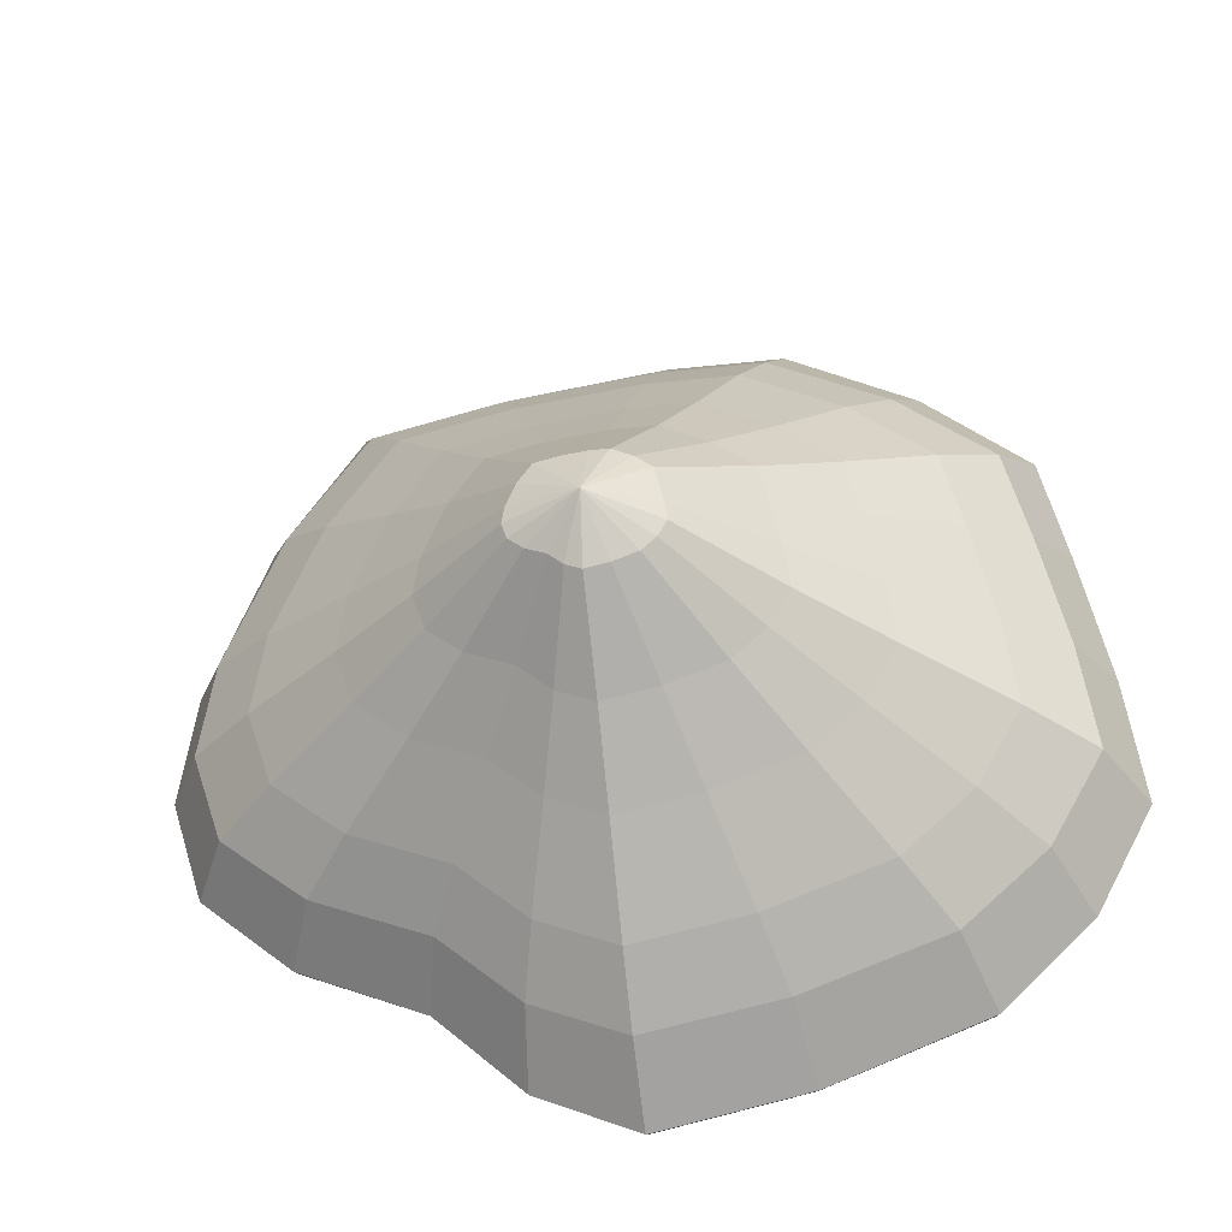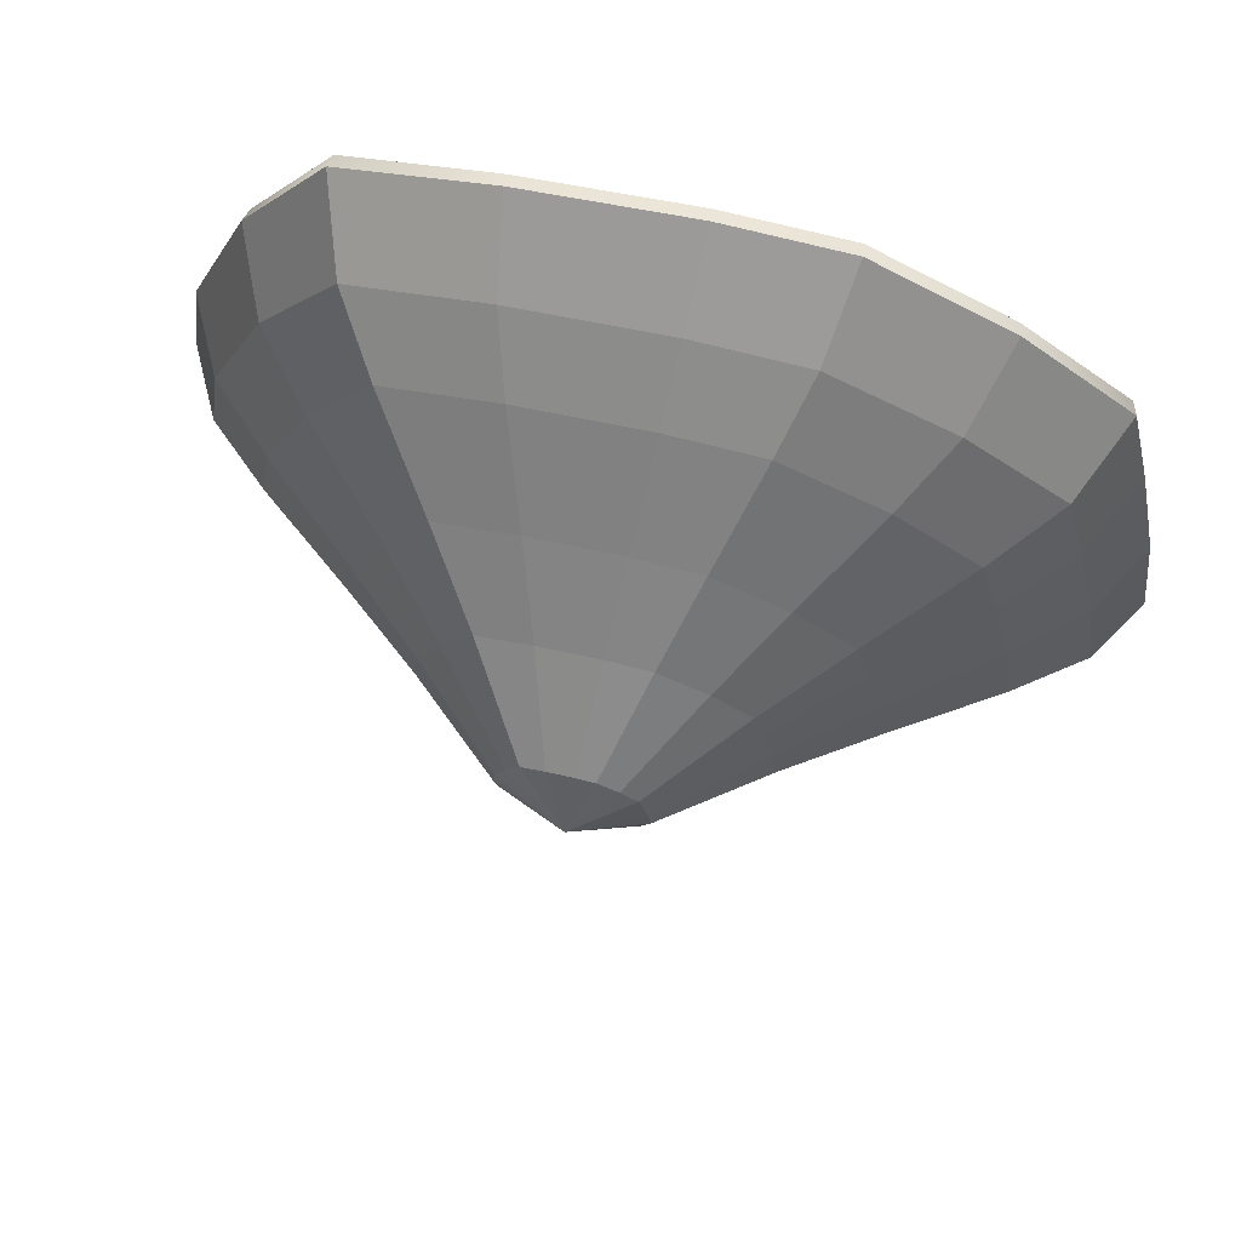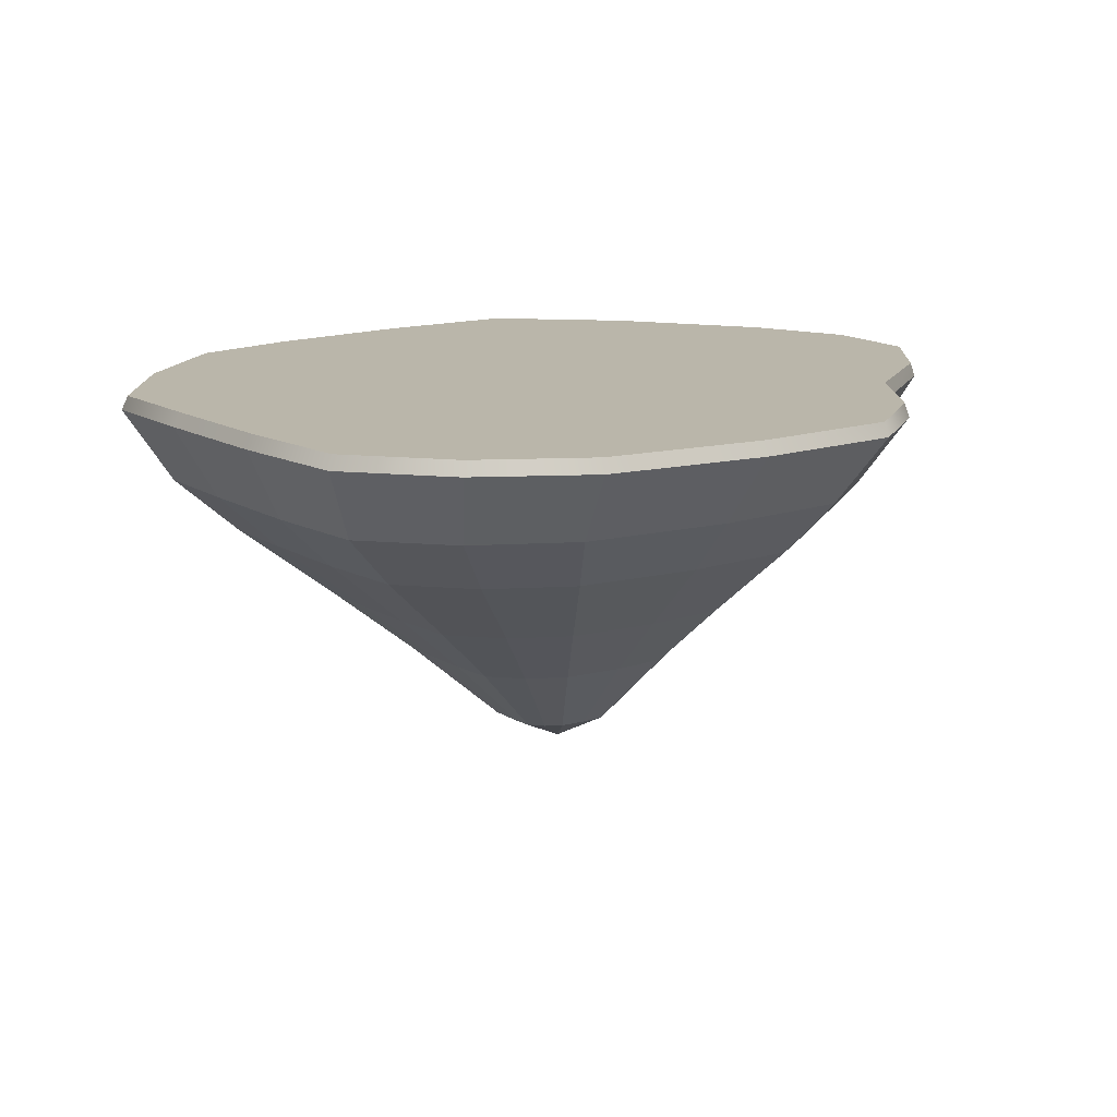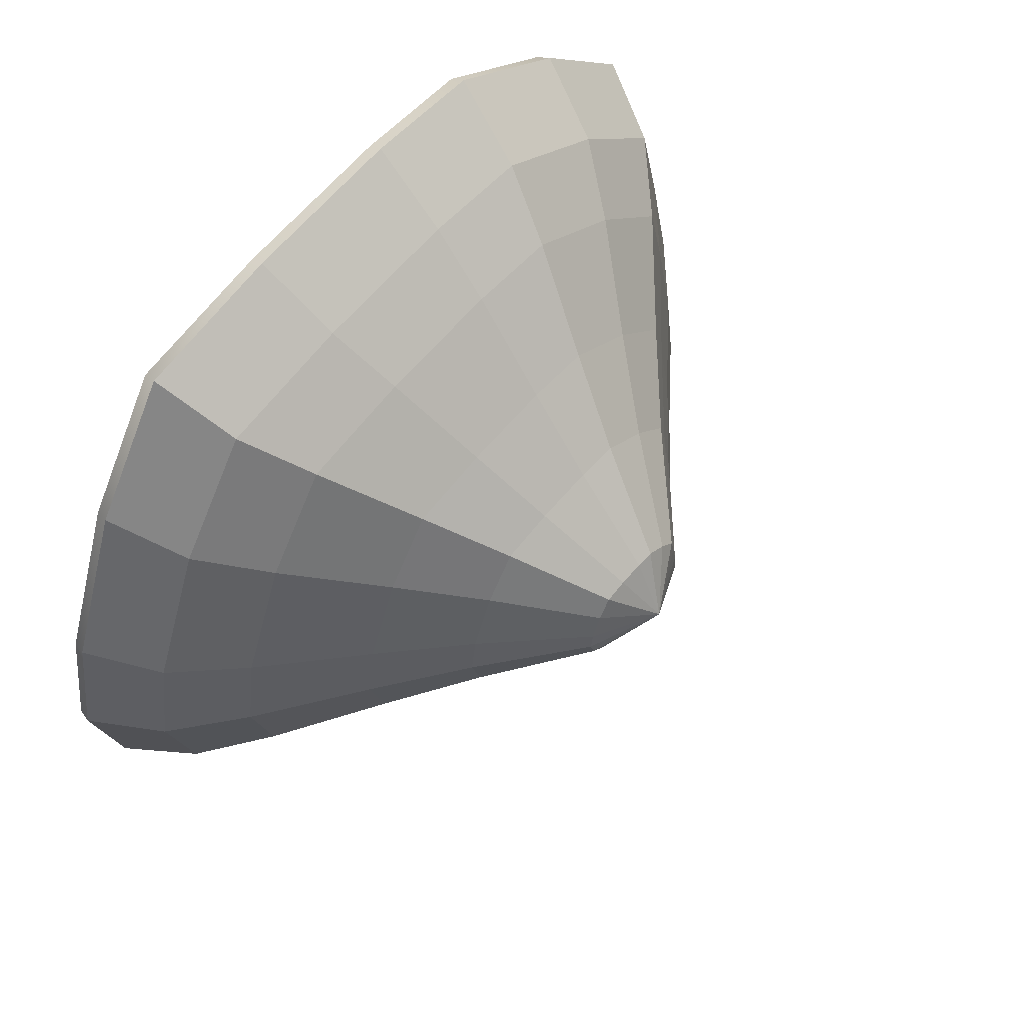
<metadata>
{"format":"obj","ext":"obj","renderer":"f3d","projection":"perspective","resolution":1024,"background":"white","views":[{"elev":-32.8,"azim":9.2,"up":"+Z"},{"elev":69.8,"azim":14.5,"up":"+Z"},{"elev":13.8,"azim":131.2,"up":"+Y"},{"elev":55.8,"azim":-49.4,"up":"+Z"}]}
</metadata>
<code>
g default
v 29 -0.4778 -9.674
v 25.1 -0.4778 -16.92
v 19.01 -0.4778 -22.65
v 8.355 -0.4778 -26.66
v -1.779 -0.4778 -28.71
v -8.687 -0.4778 -25.78
v -14.77 -0.4778 -20.3
v -23.44 -0.4778 -16.7
v -29.77 -0.4778 -11.47
v -32.02 -0.4778 -4.347
v -30.92 -0.4778 3.404
v -26.64 -0.4778 14.29
v -20.82 -0.4778 23.01
v -11 -0.4778 25.32
v 0.03741 -0.4778 26.66
v 8.053 -0.4778 26.61
v 16.89 -0.4778 21.95
v 24.08 -0.4778 15.88
v 25.86 -0.4778 8.366
v 27.83 -0.4778 -1.025
v 28.63 0.4778 -9.589
v 24.81 0.4778 -16.72
v 18.79 0.4778 -22.34
v 8.173 0.4778 -26.3
v -1.838 0.4778 -28.33
v -8.599 0.4778 -25.41
v -14.54 0.4778 -19.96
v -23.18 0.4778 -16.5
v -29.47 0.4778 -11.42
v -31.75 0.4778 -4.466
v -30.67 0.4778 3.154
v -26.44 0.4778 14.02
v -20.69 0.4778 22.66
v -10.97 0.4778 24.91
v 0.005935 0.4778 26.22
v 7.896 0.4778 26.21
v 16.65 0.4778 21.59
v 23.74 0.4778 15.61
v 25.45 0.4778 8.222
v 27.42 0.4778 -1.068
v 26.61 0.4778 -8.91
v 23.7 0.4778 -15.7
v 17.63 0.4778 -20.72
v 7.773 0.4778 -24.53
v -1.743 0.4778 -26.13
v -7.958 0.4778 -23.49
v -13.43 0.4778 -18.4
v -21.54 0.4778 -15.31
v -27.42 0.4778 -10.71
v -30.53 0.4778 -4.979
v -29.26 0.4778 2.299
v -25.64 0.4778 12.36
v -19.58 0.4778 20.71
v -10.42 0.4778 23.12
v -0.3168 0.4778 24.62
v 7.199 0.4778 24.39
v 15.53 0.4778 20.12
v 21.98 0.4778 14.39
v 23.65 0.4778 7.596
v 25.51 0.4778 -1.046
v 23.46 0.4778 -7.855
v 21.32 0.4778 -14.04
v 15.7 0.4778 -18.48
v 7.271 0.4778 -22.29
v -1.387 0.4778 -23.24
v -7.023 0.4778 -20.91
v -12 0.4778 -16.42
v -19.06 0.4778 -13.55
v -24.17 0.4778 -9.396
v -27.59 0.4778 -4.707
v -26.76 0.4778 1.624
v -23.89 0.4778 10.21
v -17.62 0.4778 17.96
v -9.431 0.4778 20.85
v -0.8207 0.4778 22.46
v 6.066 0.4778 22.01
v 13.7 0.4778 18.08
v 19.35 0.4778 12.74
v 21.07 0.4778 6.703
v 22.66 0.4778 -0.899
v 19.88 0.4778 -6.628
v 18.15 0.4778 -12.1
v 13.54 0.4778 -16.57
v 6.791 0.4778 -20.24
v -0.6366 0.4778 -20.76
v -5.834 0.4778 -18.57
v -10.52 0.4778 -14.56
v -16.34 0.4778 -11.65
v -20.84 0.4778 -8.037
v -24.01 0.4778 -4.056
v -24.1 0.4778 0.9246
v -21.76 0.4778 7.909
v -15.54 0.4778 14.83
v -8.343 0.4778 18.56
v -1.296 0.4778 20.15
v 4.747 0.4778 19.56
v 11.45 0.4778 16
v 16.46 0.4778 11.03
v 18.24 0.4778 5.796
v 19.5 0.4778 -0.6443
v 16.51 0.4778 -5.529
v 14.84 0.4778 -10.73
v 11.32 0.4778 -15.12
v 6.224 0.4778 -18.27
v 0.2203 0.4778 -18.56
v -4.633 0.4778 -16.57
v -9.054 0.4778 -13.03
v -14.08 0.4778 -10.02
v -18.1 0.4778 -7.066
v -21 0.4778 -3.793
v -21.24 0.4778 0.282
v -18.95 0.4778 5.888
v -13.29 0.4778 11.94
v -7.368 0.4778 16
v -1.58 0.4778 17.62
v 3.511 0.4778 16.98
v 9.209 0.4778 13.9
v 13.71 0.4778 9.526
v 15.66 0.4778 5.072
v 16.63 0.4778 -0.1875
v 13.9 0.4778 -4.819
v 12.11 0.4778 -9.654
v 9.277 0.4778 -13.62
v 5.432 0.4778 -16.08
v 0.7734 0.4778 -16.35
v -3.612 0.4778 -14.67
v -7.708 0.4778 -11.7
v -12.04 0.4778 -8.83
v -15.56 0.4778 -6.189
v -17.73 0.4778 -3.346
v -17.65 0.4778 0.1756
v -15.31 0.4778 4.55
v -10.95 0.4778 9.498
v -6.307 0.4778 13.28
v -1.396 0.4778 14.98
v 2.94 0.4778 14.35
v 7.609 0.4778 11.82
v 11.45 0.4778 8.276
v 13.45 0.4778 4.507
v 14.27 0.4778 0.06052
v 11.57 0.4778 -4.282
v 9.876 0.4778 -8.406
v 7.549 0.4778 -11.73
v 4.512 0.4778 -13.61
v 0.9506 0.4778 -13.92
v -2.806 0.4778 -12.66
v -6.426 0.4778 -10.36
v -10.02 0.4778 -7.896
v -12.94 0.4778 -5.435
v -14.41 0.4778 -2.786
v -14.27 0.4778 0.07923
v -12.17 0.4778 3.388
v -9.039 0.4778 7.114
v -5.168 0.4778 10.54
v -1.118 0.4778 12.18
v 2.736 0.4778 11.74
v 6.411 0.4778 9.806
v 9.49 0.4778 7.085
v 11.43 0.4778 3.762
v 12.11 0.4778 -0.04862
v 9.358 0.4778 -3.744
v 8 0.4778 -6.952
v 6.05 0.4778 -9.496
v 3.638 0.4778 -10.99
v 0.8533 0.4778 -11.27
v -2.107 0.4778 -10.43
v -5.039 0.4778 -8.766
v -7.998 0.4778 -6.896
v -10.33 0.4778 -4.878
v -11.53 0.4778 -2.675
v -11.36 0.4778 -0.3078
v -9.804 0.4778 2.226
v -7.289 0.4778 5.098
v -4.209 0.4778 7.775
v -0.8554 0.4778 9.244
v 2.405 0.4778 9.143
v 5.285 0.4778 7.779
v 7.705 0.4778 5.572
v 9.337 0.4778 2.773
v 9.894 0.4778 -0.4011
v 6.867 0.4778 -3.083
v 5.894 0.4778 -5.234
v 4.465 0.4778 -6.946
v 2.699 0.4778 -7.987
v 0.7117 0.4778 -8.253
v -1.341 0.4778 -7.763
v -3.489 0.4778 -6.786
v -5.589 0.4778 -5.544
v -7.227 0.4778 -4.104
v -8.081 0.4778 -2.488
v -7.968 0.4778 -0.7338
v -6.957 0.4778 1.181
v -5.24 0.4778 3.184
v -3.037 0.4778 4.942
v -0.5859 0.4778 5.988
v 1.855 0.4778 6.056
v 4.023 0.4778 5.195
v 5.716 0.4778 3.604
v 6.841 0.4778 1.547
v 7.237 0.4778 -0.7612
v 3.954 0.4778 -2.247
v 3.452 0.4778 -3.323
v 2.684 0.4778 -4.165
v 1.732 0.4778 -4.7
v 0.6517 0.4778 -4.891
v -0.5122 0.4778 -4.759
v -1.679 0.4778 -4.356
v -2.729 0.4778 -3.738
v -3.514 0.4778 -2.951
v -3.927 0.4778 -2.032
v -3.896 0.4778 -1.016
v -3.425 0.4778 0.03318
v -2.572 0.4778 1.026
v -1.434 0.4778 1.828
v -0.1428 0.4778 2.301
v 1.167 0.4778 2.355
v 2.353 0.4778 1.972
v 3.296 0.4778 1.205
v 3.892 0.4778 0.1572
v 4.113 0.4778 -1.04
v 0.3709 0.4778 -1.418
v 22.74 -5.364 -14.62
v 26.29 -5.364 -8.424
v 17.19 -5.364 -19.52
v 7.479 -5.364 -22.95
v -1.755 -5.364 -24.71
v -8.049 -5.364 -22.2
v -13.59 -5.364 -17.51
v -21.49 -5.364 -14.44
v -27.26 -5.364 -9.959
v -29.31 -5.364 -3.866
v -28.3 -5.364 2.764
v -24.41 -5.364 12.08
v -19.11 -5.364 19.54
v -10.16 -5.364 21.52
v -0.09981 -5.364 22.66
v 7.204 -5.364 22.62
v 15.26 -5.364 18.63
v 21.81 -5.364 13.44
v 23.43 -5.364 7.01
v 25.22 -5.364 -1.024
v 18.84 -9.216 -12.44
v 21.83 -9.216 -7.234
v 14.18 -9.216 -16.55
v 6.035 -9.216 -19.43
v -1.715 -9.216 -20.9
v -6.998 -9.216 -18.8
v -11.65 -9.216 -14.86
v -18.28 -9.216 -12.28
v -23.12 -9.216 -8.523
v -24.84 -9.216 -3.409
v -24 -9.216 2.156
v -20.73 -9.216 9.976
v -16.28 -9.216 16.24
v -8.771 -9.216 17.9
v -0.3261 -9.216 18.86
v 5.804 -9.216 18.82
v 12.56 -9.216 15.48
v 18.06 -9.216 11.11
v 19.42 -9.216 5.719
v 20.93 -9.216 -1.024
v 13.03 -14.25 -9.176
v 15.16 -14.25 -5.459
v 9.7 -14.25 -12.11
v 3.88 -14.25 -14.17
v -1.656 -14.25 -15.22
v -5.43 -14.25 -13.72
v -8.752 -14.25 -10.91
v -13.49 -14.25 -9.065
v -16.94 -14.25 -6.38
v -18.18 -14.25 -2.727
v -17.57 -14.25 1.248
v -15.24 -14.25 6.834
v -12.06 -14.25 11.31
v -6.696 -14.25 12.49
v -0.6638 -14.25 13.18
v 3.715 -14.25 13.15
v 8.544 -14.25 10.76
v 12.47 -14.25 7.647
v 13.44 -14.25 3.793
v 14.52 -14.25 -1.023
v 8.11 -18.67 -6.418
v 9.522 -18.67 -3.959
v 5.909 -18.67 -8.362
v 2.058 -18.67 -9.723
v -1.606 -18.67 -10.42
v -4.103 -18.67 -9.425
v -6.302 -18.67 -7.564
v -9.436 -18.67 -6.345
v -11.72 -18.67 -4.568
v -12.54 -18.67 -2.15
v -12.14 -18.67 0.4802
v -10.59 -18.67 4.177
v -8.49 -18.67 7.136
v -4.941 -18.67 7.92
v -0.9493 -18.67 8.374
v 1.949 -18.67 8.358
v 5.144 -18.67 6.776
v 7.742 -18.67 4.715
v 8.386 -18.67 2.165
v 9.097 -18.67 -1.023
v 2.614 -24.05 -3.335
v 3.219 -24.05 -2.281
v 1.671 -24.05 -4.168
v 0.02023 -24.05 -4.751
v -1.55 -24.05 -5.049
v -2.62 -24.05 -4.624
v -3.563 -24.05 -3.826
v -4.906 -24.05 -3.303
v -5.886 -24.05 -2.542
v -6.235 -24.05 -1.506
v -6.064 -24.05 -0.3781
v -5.402 -24.05 1.206
v -4.5 -24.05 2.474
v -2.979 -24.05 2.811
v -1.269 -24.05 3.005
v -0.02651 -24.05 2.998
v 1.343 -24.05 2.32
v 2.457 -24.05 1.437
v 2.732 -24.05 0.3438
v 3.038 -24.05 -1.022
v -1.371 -26.15 -1.034
g FloatingIsle
f 1 2 22 21
f 2 3 23 22
f 3 4 24 23
f 4 5 25 24
f 5 6 26 25
f 6 7 27 26
f 7 8 28 27
f 8 9 29 28
f 9 10 30 29
f 10 11 31 30
f 11 12 32 31
f 12 13 33 32
f 13 14 34 33
f 14 15 35 34
f 15 16 36 35
f 16 17 37 36
f 17 18 38 37
f 18 19 39 38
f 19 20 40 39
f 20 1 21 40
f 21 22 42 41
f 22 23 43 42
f 23 24 44 43
f 24 25 45 44
f 25 26 46 45
f 26 27 47 46
f 27 28 48 47
f 28 29 49 48
f 29 30 50 49
f 30 31 51 50
f 31 32 52 51
f 32 33 53 52
f 33 34 54 53
f 34 35 55 54
f 35 36 56 55
f 36 37 57 56
f 37 38 58 57
f 38 39 59 58
f 39 40 60 59
f 40 21 41 60
f 41 42 62 61
f 42 43 63 62
f 43 44 64 63
f 44 45 65 64
f 45 46 66 65
f 46 47 67 66
f 47 48 68 67
f 48 49 69 68
f 49 50 70 69
f 50 51 71 70
f 51 52 72 71
f 52 53 73 72
f 53 54 74 73
f 54 55 75 74
f 55 56 76 75
f 56 57 77 76
f 57 58 78 77
f 58 59 79 78
f 59 60 80 79
f 60 41 61 80
f 61 62 82 81
f 62 63 83 82
f 63 64 84 83
f 64 65 85 84
f 65 66 86 85
f 66 67 87 86
f 67 68 88 87
f 68 69 89 88
f 69 70 90 89
f 70 71 91 90
f 71 72 92 91
f 72 73 93 92
f 73 74 94 93
f 74 75 95 94
f 75 76 96 95
f 76 77 97 96
f 77 78 98 97
f 78 79 99 98
f 79 80 100 99
f 80 61 81 100
f 81 82 102 101
f 82 83 103 102
f 83 84 104 103
f 84 85 105 104
f 85 86 106 105
f 86 87 107 106
f 87 88 108 107
f 88 89 109 108
f 89 90 110 109
f 90 91 111 110
f 91 92 112 111
f 92 93 113 112
f 93 94 114 113
f 94 95 115 114
f 95 96 116 115
f 96 97 117 116
f 97 98 118 117
f 98 99 119 118
f 99 100 120 119
f 100 81 101 120
f 101 102 122 121
f 102 103 123 122
f 103 104 124 123
f 104 105 125 124
f 105 106 126 125
f 106 107 127 126
f 107 108 128 127
f 108 109 129 128
f 109 110 130 129
f 110 111 131 130
f 111 112 132 131
f 112 113 133 132
f 113 114 134 133
f 114 115 135 134
f 115 116 136 135
f 116 117 137 136
f 117 118 138 137
f 118 119 139 138
f 119 120 140 139
f 120 101 121 140
f 121 122 142 141
f 122 123 143 142
f 123 124 144 143
f 124 125 145 144
f 125 126 146 145
f 126 127 147 146
f 127 128 148 147
f 128 129 149 148
f 129 130 150 149
f 130 131 151 150
f 131 132 152 151
f 132 133 153 152
f 133 134 154 153
f 134 135 155 154
f 135 136 156 155
f 136 137 157 156
f 137 138 158 157
f 138 139 159 158
f 139 140 160 159
f 140 121 141 160
f 141 142 162 161
f 142 143 163 162
f 143 144 164 163
f 144 145 165 164
f 145 146 166 165
f 146 147 167 166
f 147 148 168 167
f 148 149 169 168
f 149 150 170 169
f 150 151 171 170
f 151 152 172 171
f 152 153 173 172
f 153 154 174 173
f 154 155 175 174
f 155 156 176 175
f 156 157 177 176
f 157 158 178 177
f 158 159 179 178
f 159 160 180 179
f 160 141 161 180
f 161 162 182 181
f 162 163 183 182
f 163 164 184 183
f 164 165 185 184
f 165 166 186 185
f 166 167 187 186
f 167 168 188 187
f 168 169 189 188
f 169 170 190 189
f 170 171 191 190
f 171 172 192 191
f 172 173 193 192
f 173 174 194 193
f 174 175 195 194
f 175 176 196 195
f 176 177 197 196
f 177 178 198 197
f 178 179 199 198
f 179 180 200 199
f 180 161 181 200
f 181 182 202 201
f 182 183 203 202
f 183 184 204 203
f 184 185 205 204
f 185 186 206 205
f 186 187 207 206
f 187 188 208 207
f 188 189 209 208
f 189 190 210 209
f 190 191 211 210
f 191 192 212 211
f 192 193 213 212
f 193 194 214 213
f 194 195 215 214
f 195 196 216 215
f 196 197 217 216
f 197 198 218 217
f 198 199 219 218
f 199 200 220 219
f 200 181 201 220
f 201 202 221
f 202 203 221
f 203 204 221
f 204 205 221
f 205 206 221
f 206 207 221
f 207 208 221
f 208 209 221
f 209 210 221
f 210 211 221
f 211 212 221
f 212 213 221
f 213 214 221
f 214 215 221
f 215 216 221
f 216 217 221
f 217 218 221
f 218 219 221
f 219 220 221
f 220 201 221
f 2 1 223 222
f 3 2 222 224
f 4 3 224 225
f 5 4 225 226
f 6 5 226 227
f 7 6 227 228
f 8 7 228 229
f 9 8 229 230
f 10 9 230 231
f 11 10 231 232
f 12 11 232 233
f 13 12 233 234
f 14 13 234 235
f 15 14 235 236
f 16 15 236 237
f 17 16 237 238
f 18 17 238 239
f 19 18 239 240
f 20 19 240 241
f 1 20 241 223
f 222 223 243 242
f 224 222 242 244
f 225 224 244 245
f 226 225 245 246
f 227 226 246 247
f 228 227 247 248
f 229 228 248 249
f 230 229 249 250
f 231 230 250 251
f 232 231 251 252
f 233 232 252 253
f 234 233 253 254
f 235 234 254 255
f 236 235 255 256
f 237 236 256 257
f 238 237 257 258
f 239 238 258 259
f 240 239 259 260
f 241 240 260 261
f 223 241 261 243
f 242 243 263 262
f 244 242 262 264
f 245 244 264 265
f 246 245 265 266
f 247 246 266 267
f 248 247 267 268
f 249 248 268 269
f 250 249 269 270
f 251 250 270 271
f 252 251 271 272
f 253 252 272 273
f 254 253 273 274
f 255 254 274 275
f 256 255 275 276
f 257 256 276 277
f 258 257 277 278
f 259 258 278 279
f 260 259 279 280
f 261 260 280 281
f 243 261 281 263
f 262 263 283 282
f 264 262 282 284
f 265 264 284 285
f 266 265 285 286
f 267 266 286 287
f 268 267 287 288
f 269 268 288 289
f 270 269 289 290
f 271 270 290 291
f 272 271 291 292
f 273 272 292 293
f 274 273 293 294
f 275 274 294 295
f 276 275 295 296
f 277 276 296 297
f 278 277 297 298
f 279 278 298 299
f 280 279 299 300
f 281 280 300 301
f 263 281 301 283
f 282 283 303 302
f 284 282 302 304
f 285 284 304 305
f 286 285 305 306
f 287 286 306 307
f 288 287 307 308
f 289 288 308 309
f 290 289 309 310
f 291 290 310 311
f 292 291 311 312
f 293 292 312 313
f 294 293 313 314
f 295 294 314 315
f 296 295 315 316
f 297 296 316 317
f 298 297 317 318
f 299 298 318 319
f 300 299 319 320
f 301 300 320 321
f 283 301 321 303
f 302 303 322
f 304 302 322
f 305 304 322
f 306 305 322
f 307 306 322
f 308 307 322
f 309 308 322
f 310 309 322
f 311 310 322
f 312 311 322
f 313 312 322
f 314 313 322
f 315 314 322
f 316 315 322
f 317 316 322
f 318 317 322
f 319 318 322
f 320 319 322
f 321 320 322
f 303 321 322

</code>
